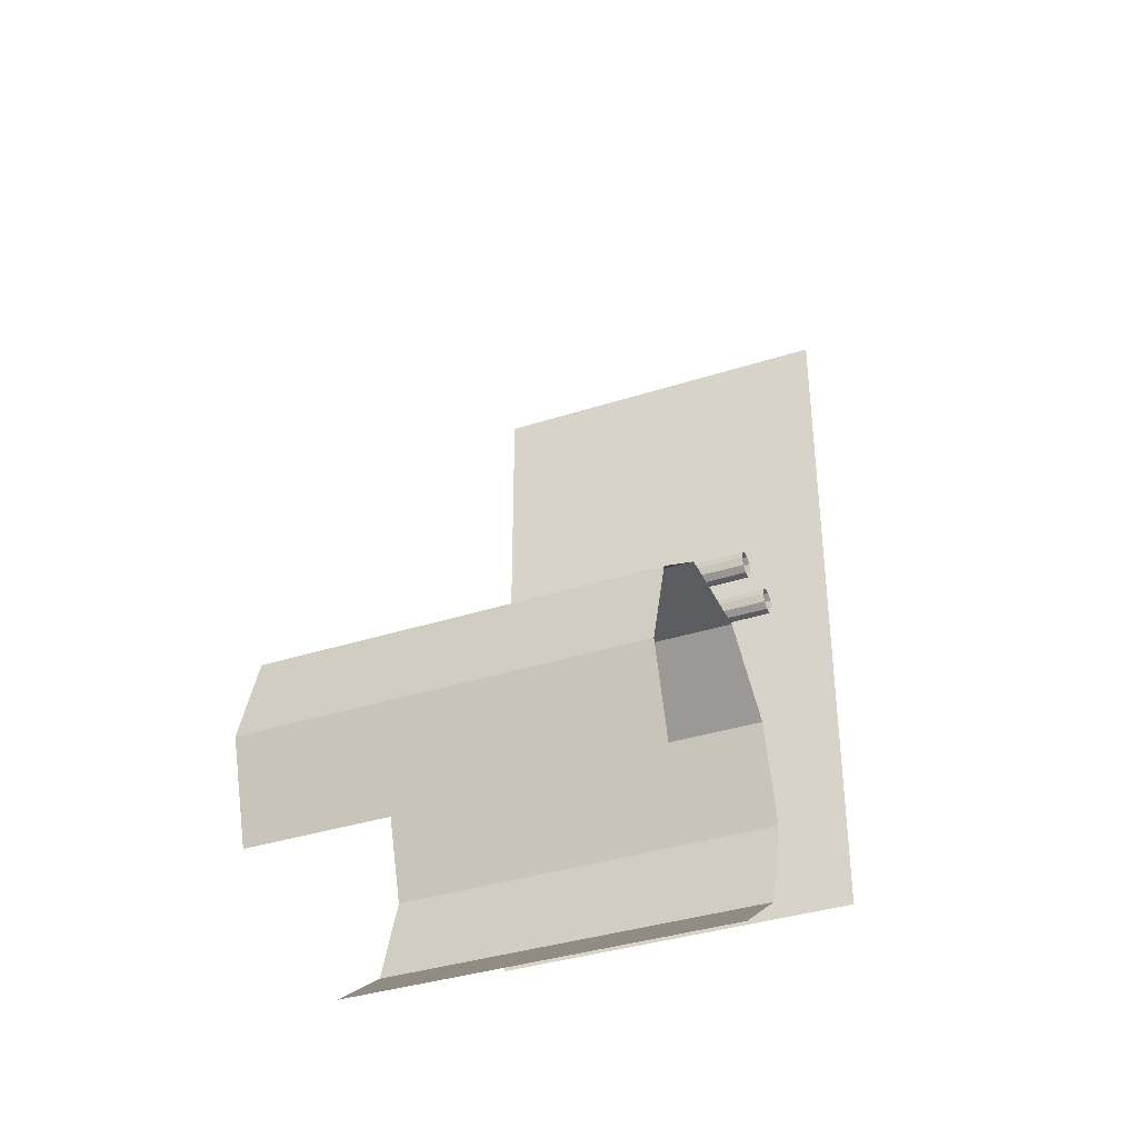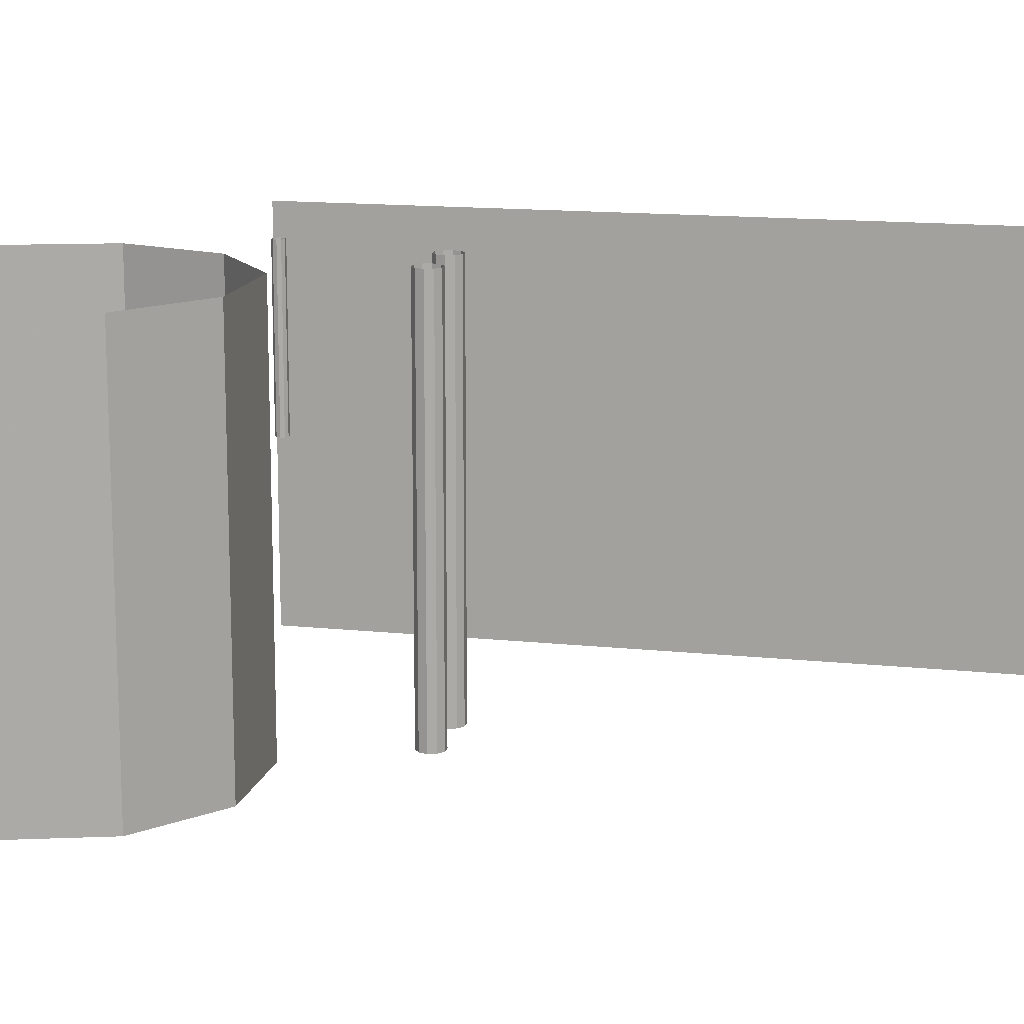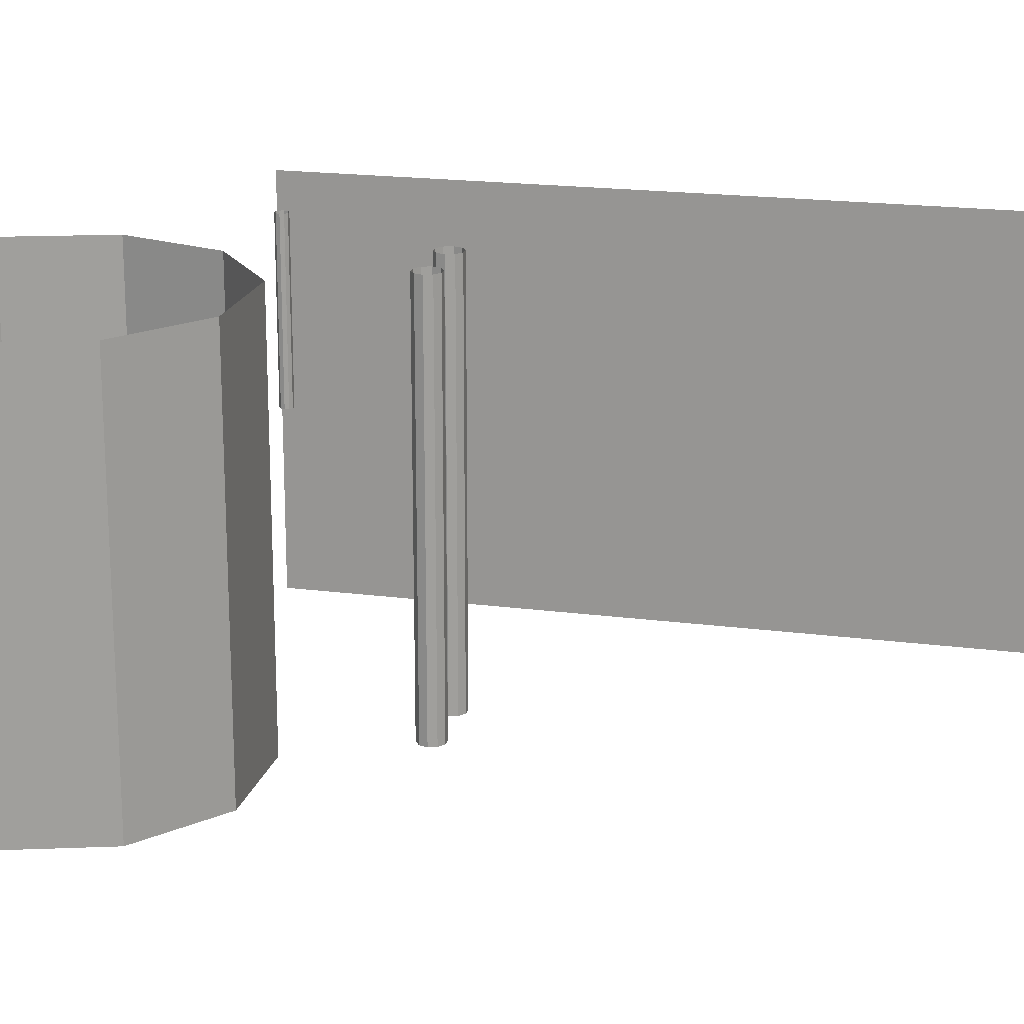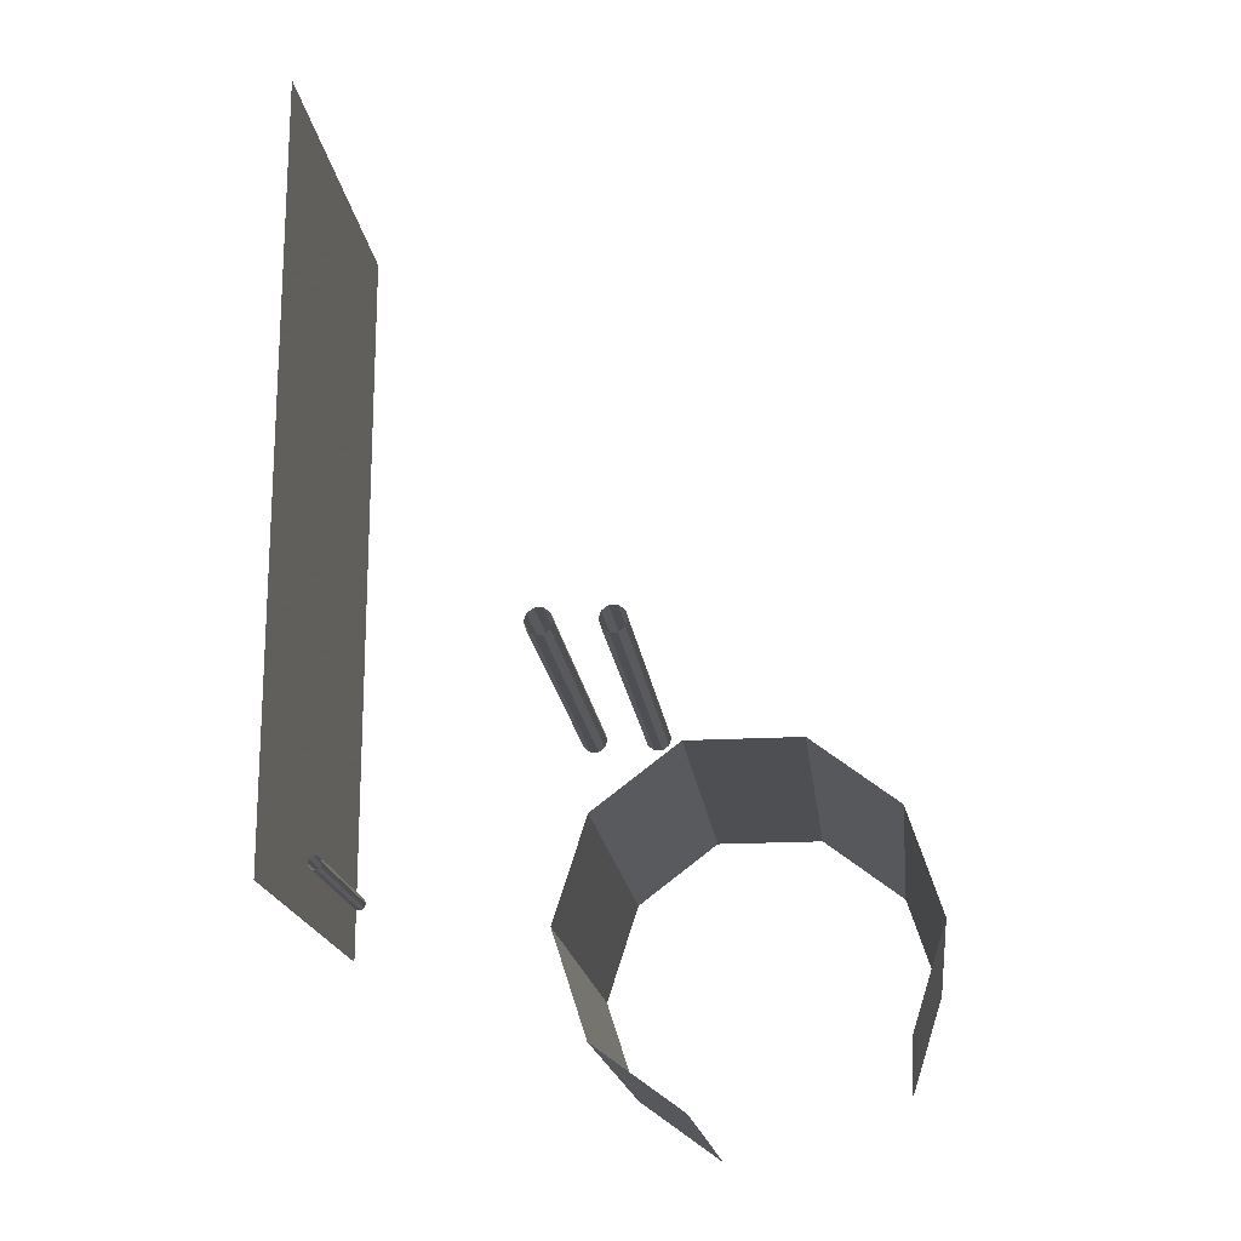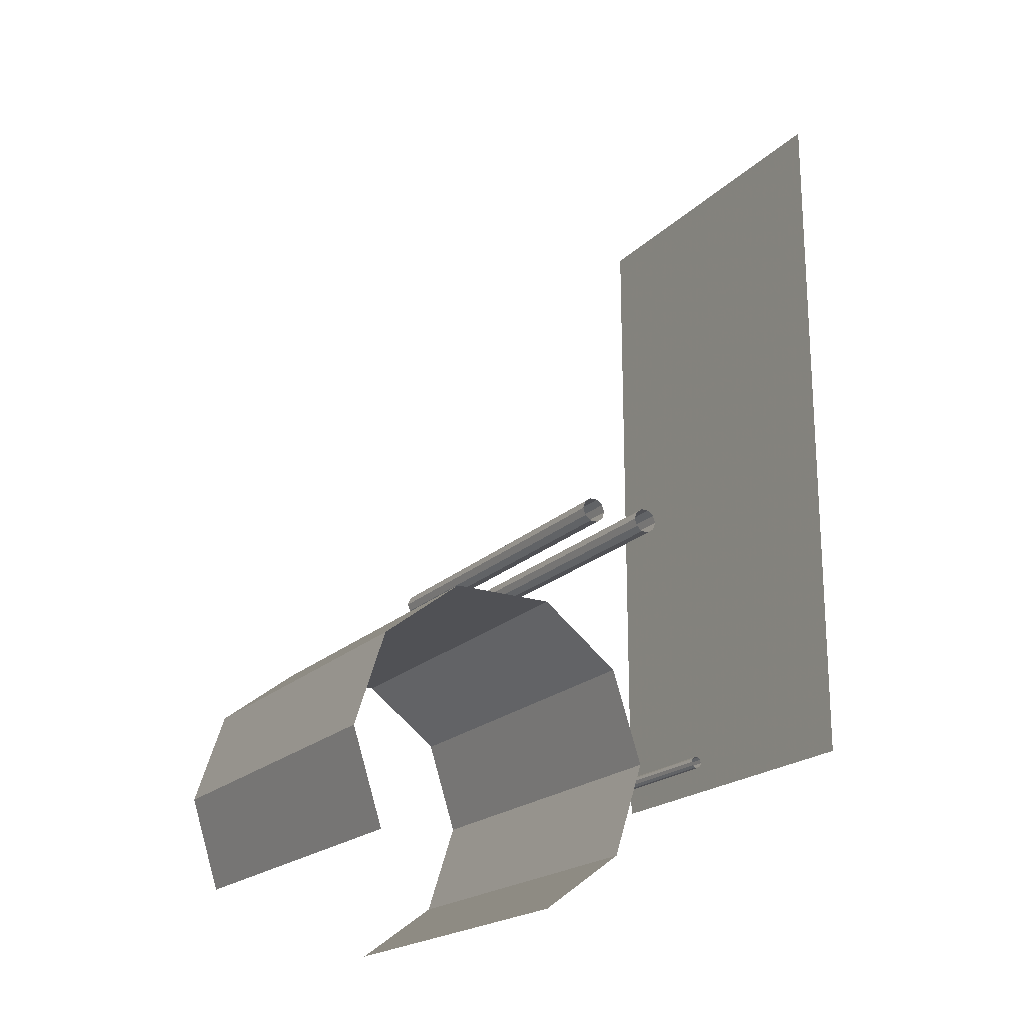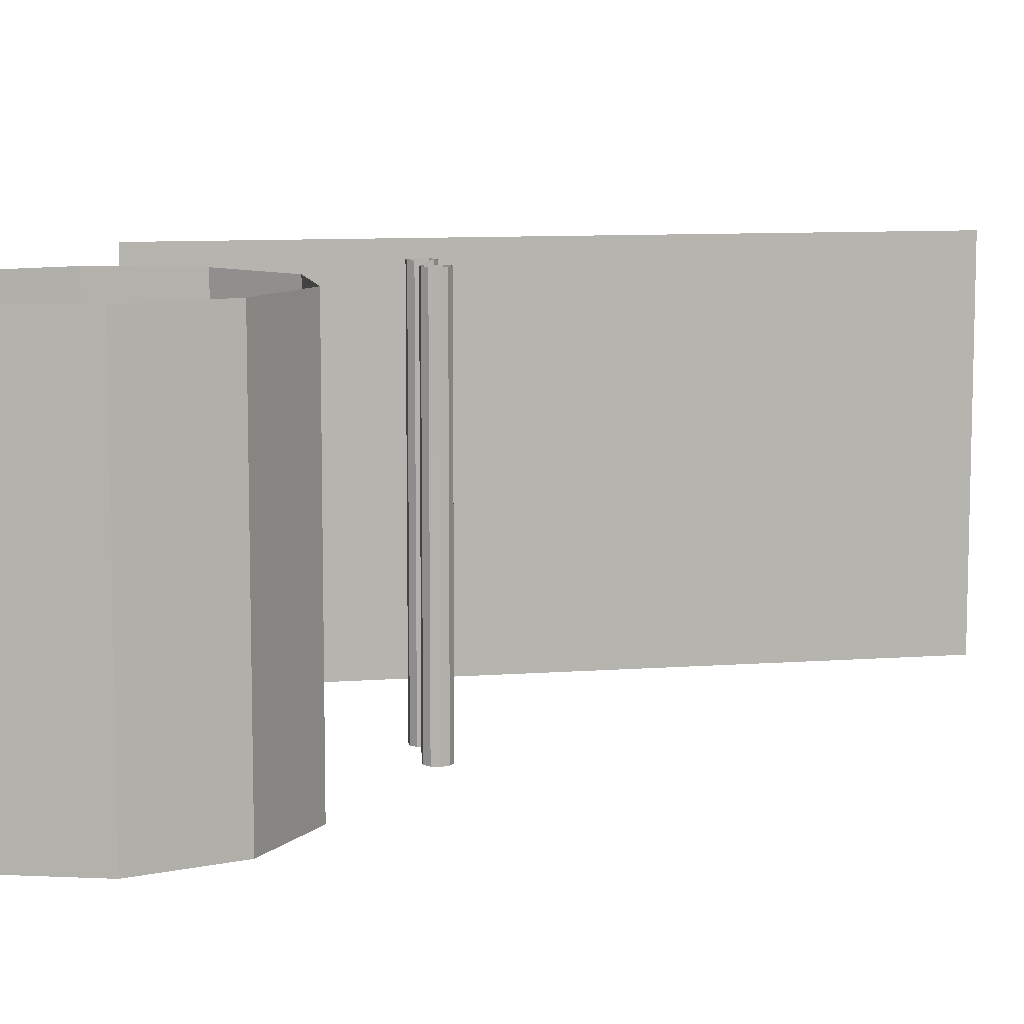
<metadata>
{"format":"obj","ext":"obj","renderer":"f3d","projection":"perspective","resolution":1024,"background":"white","views":[{"elev":-37.1,"azim":-67.5,"up":"+Z"},{"elev":14.3,"azim":-77.0,"up":"+Y"},{"elev":19.2,"azim":-76.2,"up":"+Y"},{"elev":-18.2,"azim":-173.4,"up":"+Z"},{"elev":-20.2,"azim":-30.8,"up":"+Z"},{"elev":9.3,"azim":-101.2,"up":"+Y"}]}
</metadata>
<code>
v 150 17 -188 1
v 150 3 -188 1
v 150 3 -70 1
v 150 17 -70 1
v 150 -13 -188 1
v 150 -13 -70 1
v 150 -43 -188 1
v 150 -43 -70 1
v 142 -14 -185 1
v 142.2 -14 -184.4 1
v 142.2 13 -184.4 1
v 142 13 -185 1
v 142.7 -14 -184 1
v 142.7 13 -184 1
v 143.3 -14 -184 1
v 143.3 13 -184 1
v 143.8 -14 -184.4 1
v 143.8 13 -184.4 1
v 144 -14 -185 1
v 144 13 -185 1
v 143.8 -14 -185.6 1
v 143.8 13 -185.6 1
v 143.3 -14 -186 1
v 143.3 13 -186 1
v 142.7 -14 -186 1
v 142.7 13 -186 1
v 142.2 -14 -185.6 1
v 142.2 13 -185.6 1
v 65.77 -43 -209.7 1
v 61 -43 -195 1
v 61 17 -195 1
v 65.77 17 -209.7 1
v 65.77 -43 -180.3 1
v 65.77 17 -180.3 1
v 78 -43 -171 1
v 78 17 -171 1
v 106.2 -43 -209.7 1
v 93.73 -43 -218.8 1
v 93.73 17 -218.8 1
v 106.2 17 -209.7 1
v 111 -43 -195 1
v 111 17 -195 1
v 94 -43 -171 1
v 94 17 -171 1
v 106.2 -43 -180.3 1
v 106.2 17 -180.3 1
v 101 -43 -154 1
v 101.4 -43 -152.8 1
v 101.4 17 -152.8 1
v 101 17 -154 1
v 102.4 -43 -152.1 1
v 102.4 17 -152.1 1
v 103.6 -43 -152.1 1
v 103.6 17 -152.1 1
v 104.6 -43 -152.8 1
v 104.6 17 -152.8 1
v 105 -43 -154 1
v 105 17 -154 1
v 104.6 -43 -155.2 1
v 104.6 17 -155.2 1
v 103.6 -43 -155.9 1
v 103.6 17 -155.9 1
v 102.4 -43 -155.9 1
v 102.4 17 -155.9 1
v 101.4 -43 -155.2 1
v 101.4 17 -155.2 1
v 111 -43 -154 1
v 111.4 -43 -152.8 1
v 111.4 17 -152.8 1
v 111 17 -154 1
v 112.4 -43 -152.1 1
v 112.4 17 -152.1 1
v 113.6 -43 -152.1 1
v 113.6 17 -152.1 1
v 114.6 -43 -152.8 1
v 114.6 17 -152.8 1
v 115 -43 -154 1
v 115 17 -154 1
v 114.6 -43 -155.2 1
v 114.6 17 -155.2 1
v 113.6 -43 -155.9 1
v 113.6 17 -155.9 1
v 112.4 -43 -155.9 1
v 112.4 17 -155.9 1
v 111.4 -43 -155.2 1
v 111.4 17 -155.2 1
f 1 2 3
f 1 3 4
f 2 5 6
f 2 6 3
f 5 7 8
f 5 8 6
f 9 10 11
f 9 11 12
f 10 13 14
f 10 14 11
f 13 15 16
f 13 16 14
f 15 17 18
f 15 18 16
f 17 19 20
f 17 20 18
f 19 21 22
f 19 22 20
f 21 23 24
f 21 24 22
f 23 25 26
f 23 26 24
f 25 27 28
f 25 28 26
f 27 9 12
f 27 12 28
f 29 30 31
f 29 31 32
f 30 33 34
f 30 34 31
f 33 35 36
f 33 36 34
f 37 38 39
f 37 39 40
f 41 37 40
f 41 40 42
f 35 43 44
f 35 44 36
f 45 41 42
f 45 42 46
f 43 45 46
f 43 46 44
f 47 48 49
f 47 49 50
f 48 51 52
f 48 52 49
f 51 53 54
f 51 54 52
f 53 55 56
f 53 56 54
f 55 57 58
f 55 58 56
f 57 59 60
f 57 60 58
f 59 61 62
f 59 62 60
f 61 63 64
f 61 64 62
f 63 65 66
f 63 66 64
f 65 47 50
f 65 50 66
f 67 68 69
f 67 69 70
f 68 71 72
f 68 72 69
f 71 73 74
f 71 74 72
f 73 75 76
f 73 76 74
f 75 77 78
f 75 78 76
f 77 79 80
f 77 80 78
f 79 81 82
f 79 82 80
f 81 83 84
f 81 84 82
f 83 85 86
f 83 86 84
f 85 67 70
f 85 70 86

</code>
